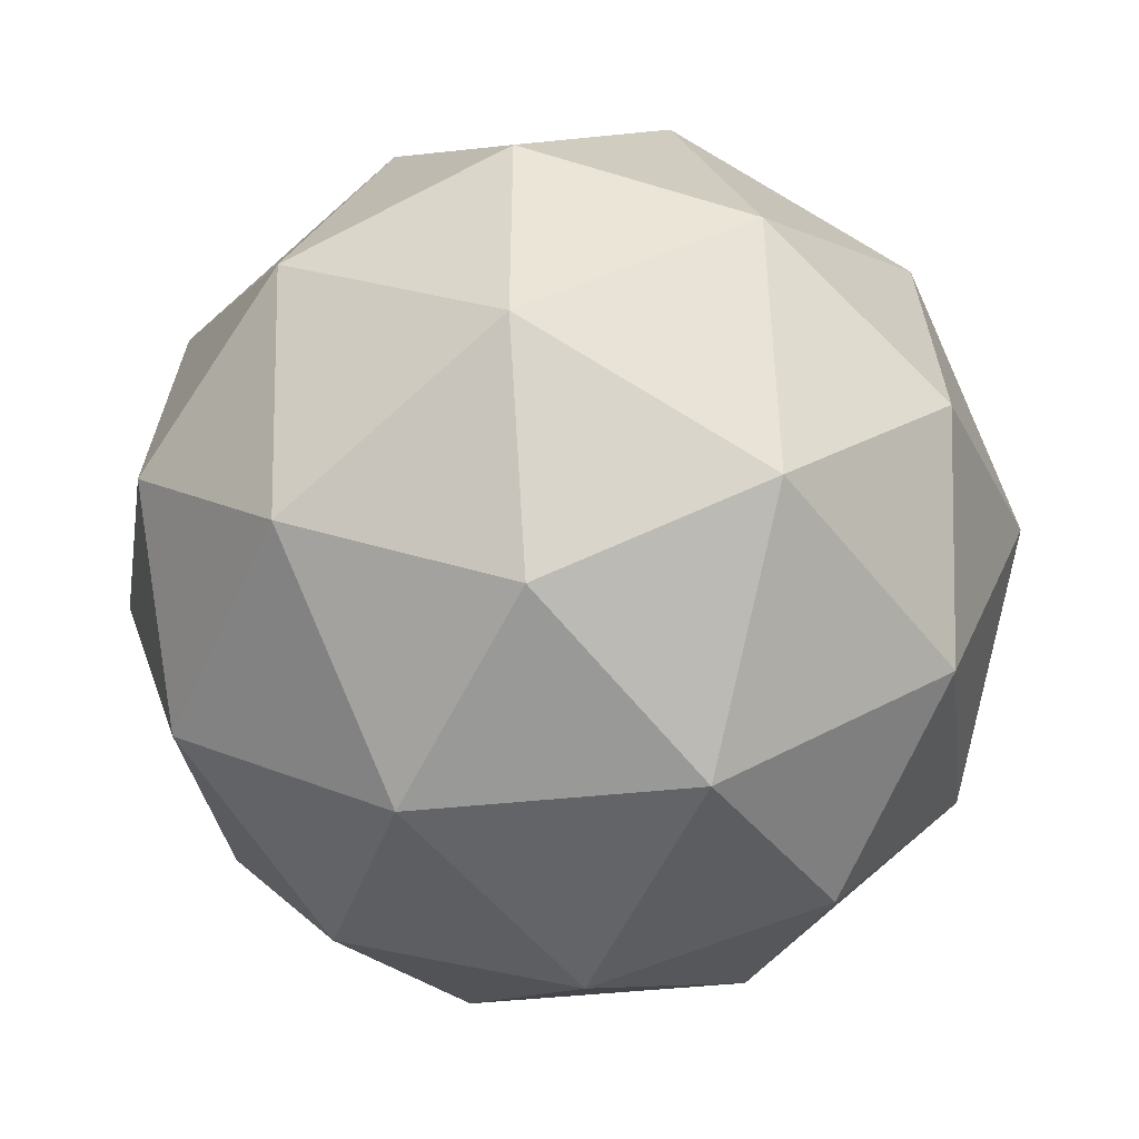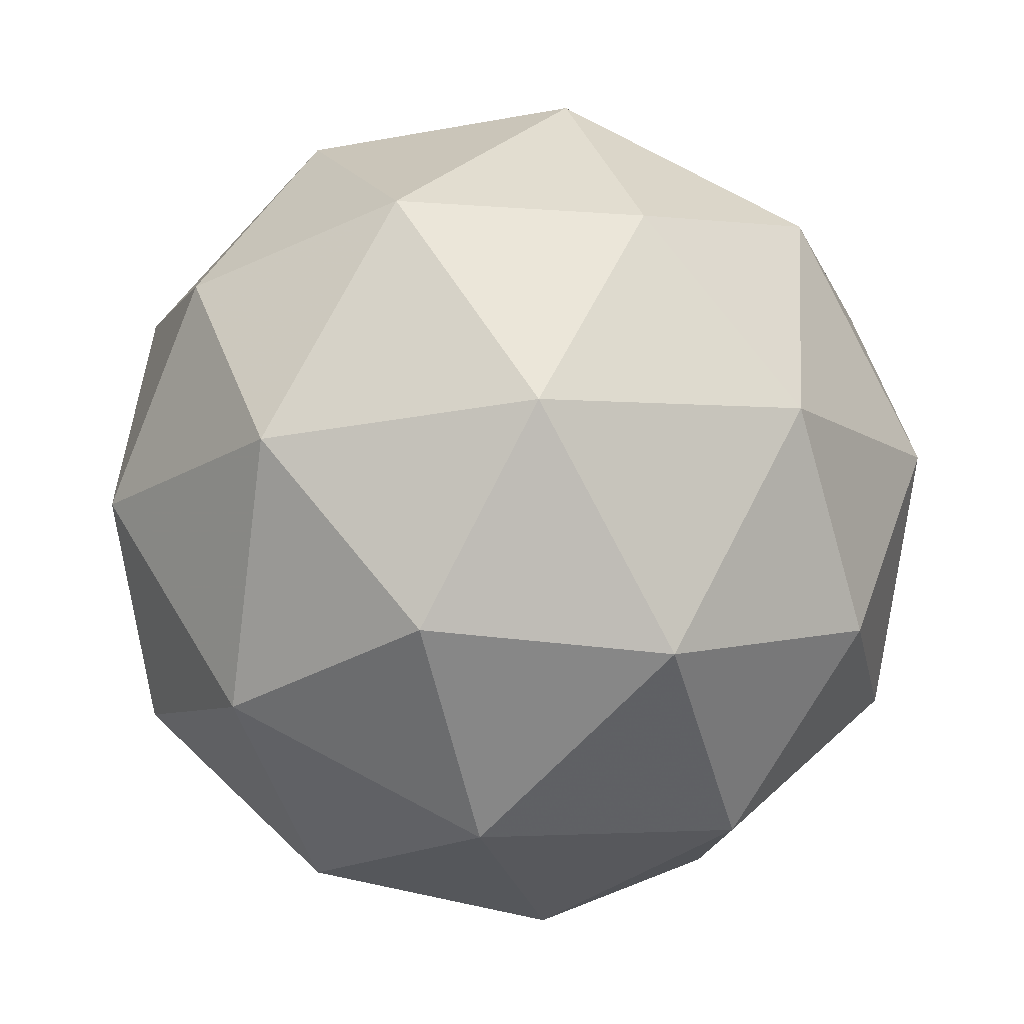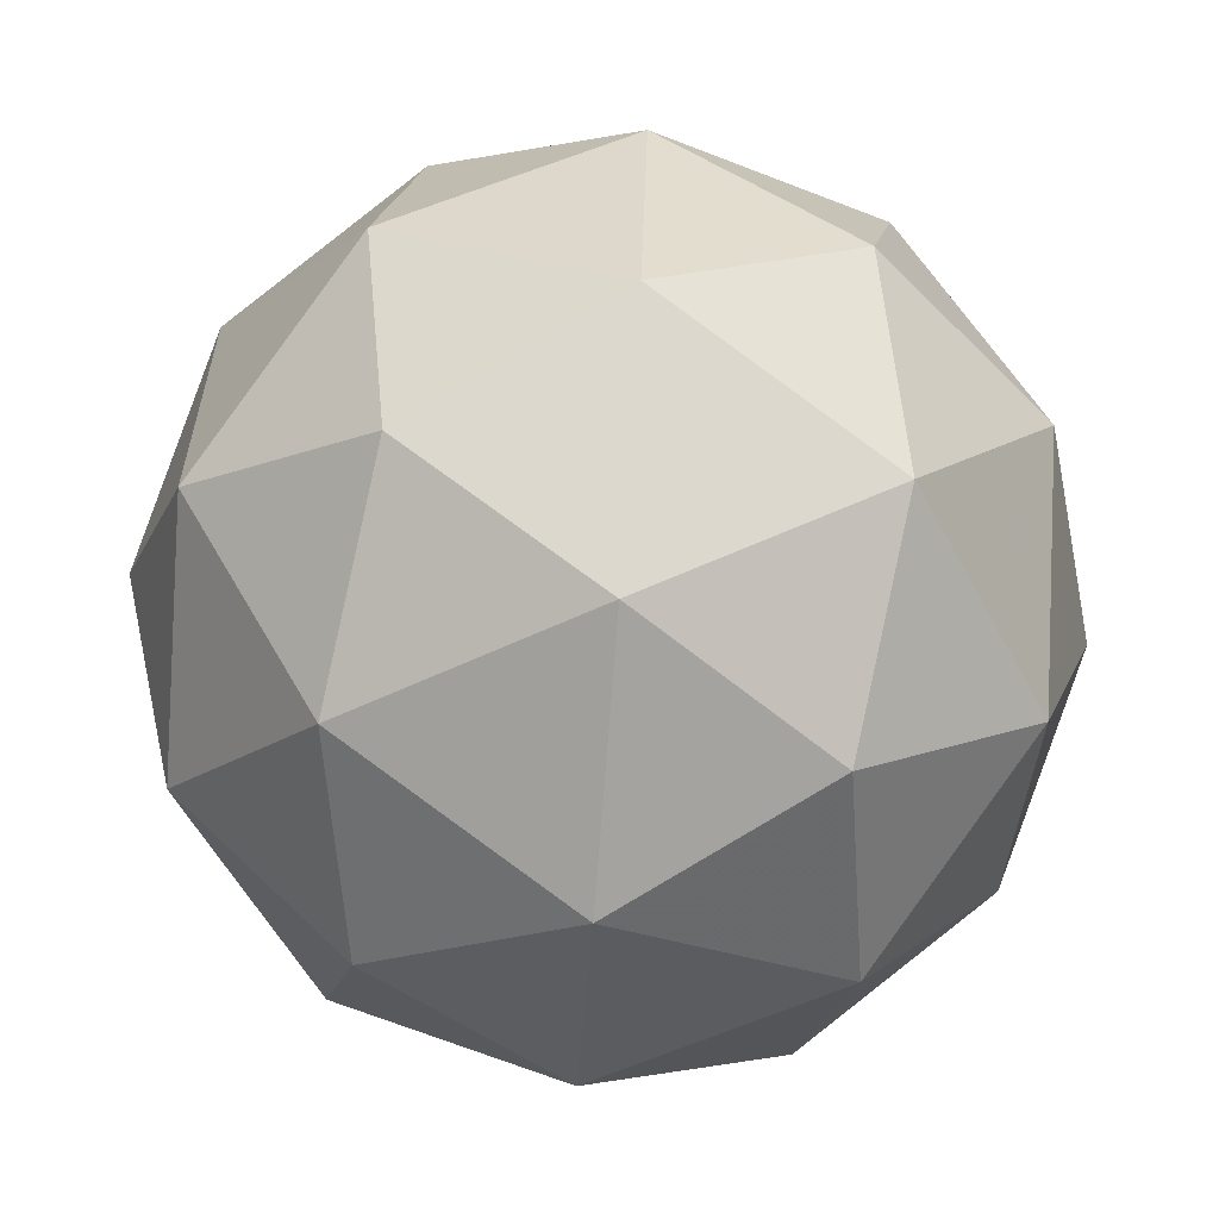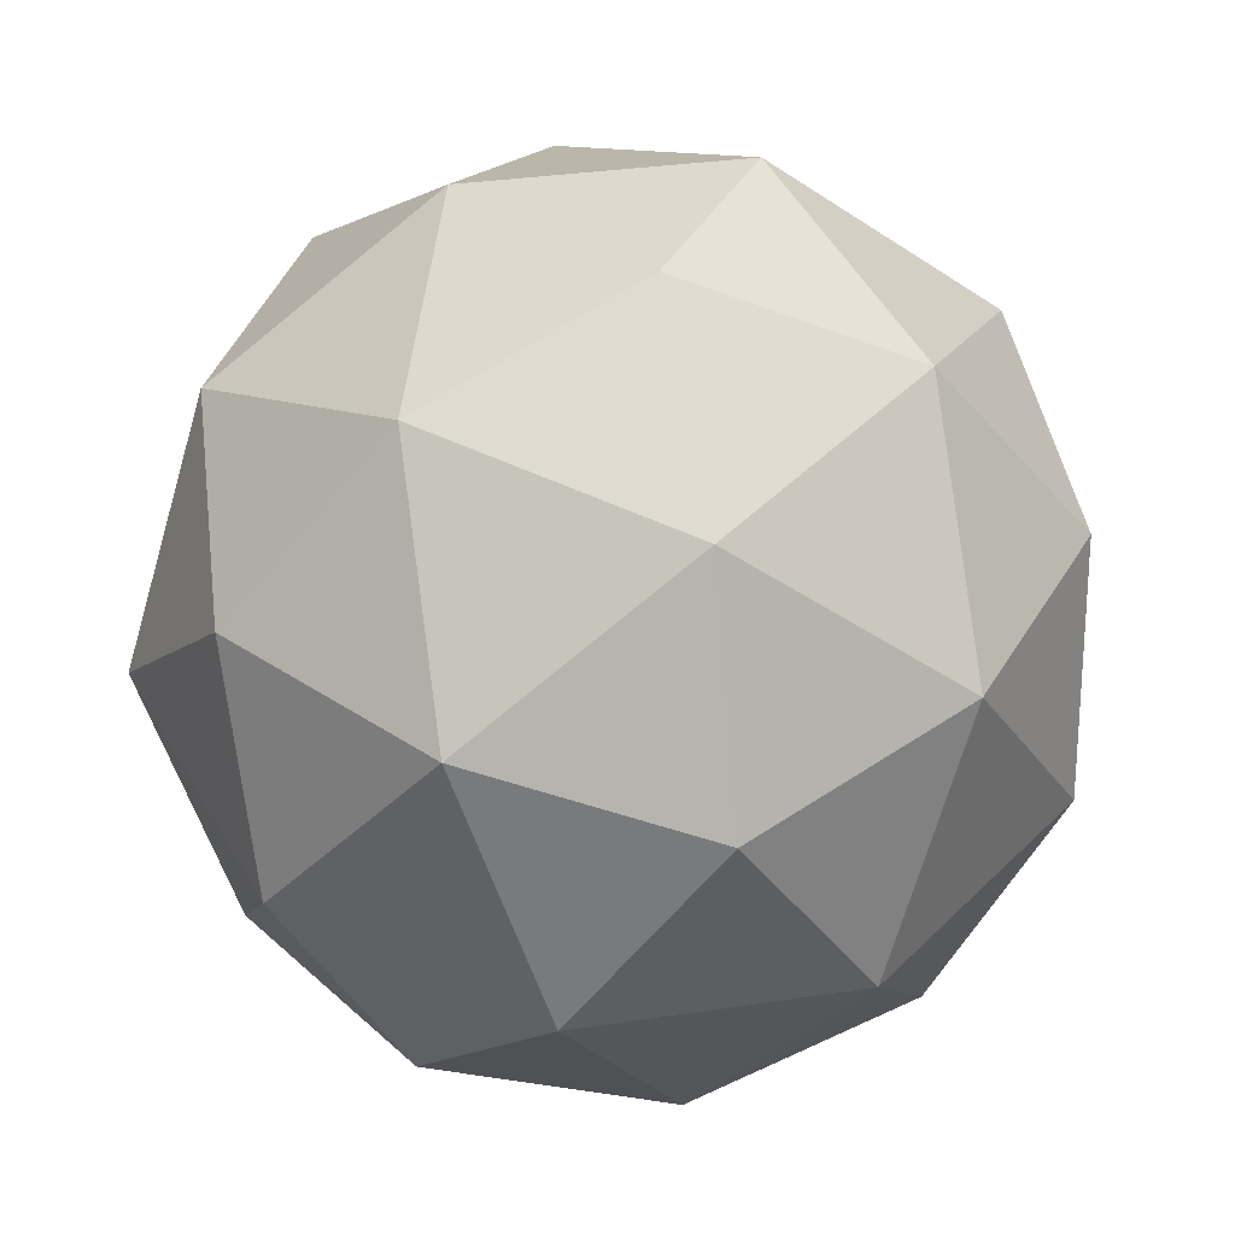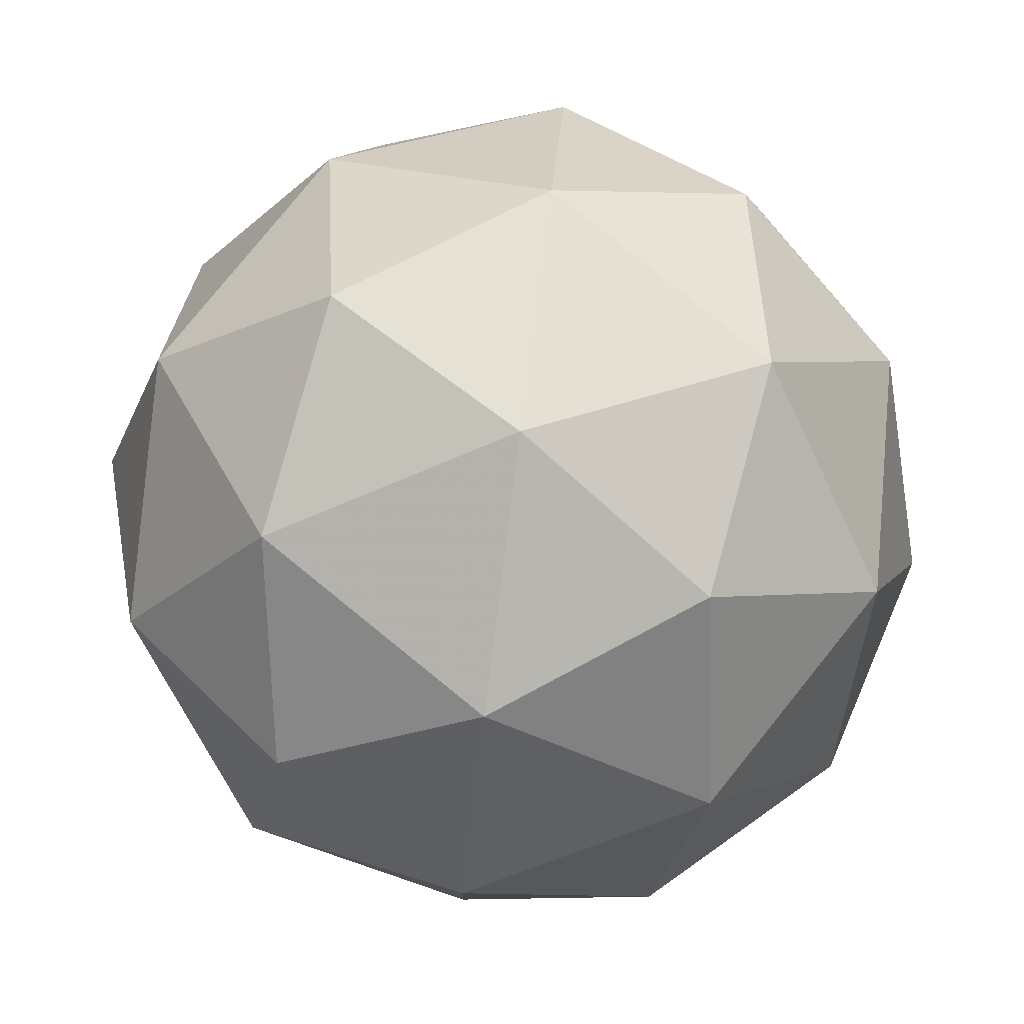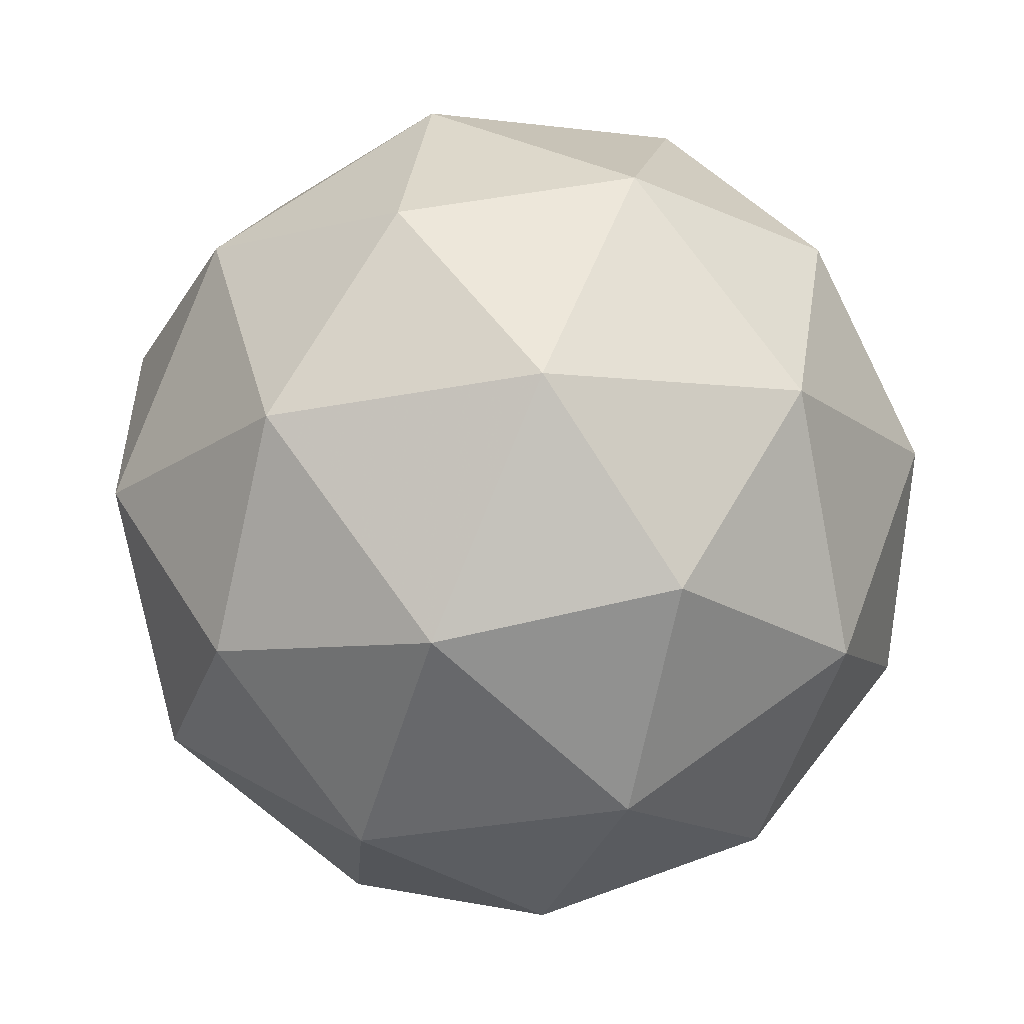
<metadata>
{"format":"obj","ext":"obj","renderer":"f3d","projection":"perspective","resolution":1024,"background":"white","views":[{"elev":68.2,"azim":139.1,"up":"+Y"},{"elev":-69.1,"azim":-151.0,"up":"+Z"},{"elev":-9.0,"azim":-162.2,"up":"+Y"},{"elev":-13.9,"azim":42.1,"up":"+Y"},{"elev":54.0,"azim":-154.6,"up":"+Y"},{"elev":-69.1,"azim":-117.0,"up":"+Y"}]}
</metadata>
<code>
v 0.7993 0.3811 -0.149
v 0.7362 0.415 -0.1048
v 0.8155 0.4393 -0.09054
v 0.8651 0.3718 -0.09749
v 0.8166 0.3057 -0.1161
v 0.7369 0.3323 -0.1206
v 0.7631 0.4266 -0.02597
v 0.8427 0.3999 -0.02143
v 0.8434 0.3173 -0.03722
v 0.7642 0.2929 -0.05153
v 0.7145 0.3604 -0.04457
v 0.7803 0.3511 0.006977
v 0.8104 0.418 -0.1284
v 0.7639 0.4036 -0.1368
v 0.7734 0.4379 -0.1024
v 0.7272 0.375 -0.1201
v 0.7643 0.3551 -0.146
v 0.8396 0.3783 -0.1324
v 0.8491 0.4125 -0.09805
v 0.8111 0.3394 -0.1434
v 0.8498 0.3339 -0.1131
v 0.7744 0.3107 -0.1267
v 0.7141 0.3915 -0.07535
v 0.7145 0.3429 -0.08463
v 0.7892 0.4447 -0.05601
v 0.7426 0.4304 -0.06442
v 0.8652 0.3893 -0.05743
v 0.836 0.429 -0.05335
v 0.837 0.3019 -0.07765
v 0.8656 0.3407 -0.06671
v 0.7436 0.3032 -0.08872
v 0.7905 0.2875 -0.08605
v 0.7298 0.3983 -0.02899
v 0.8052 0.4215 -0.01539
v 0.8524 0.3573 -0.02201
v 0.8062 0.2944 -0.03969
v 0.7305 0.3197 -0.04401
v 0.7685 0.3928 0.001306
v 0.74 0.354 -0.009627
v 0.8153 0.3772 0.003975
v 0.8157 0.3286 -0.005307
v 0.7692 0.3143 -0.01371
f 1 14 13
f 2 14 16
f 1 13 18
f 1 18 20
f 1 20 17
f 2 16 23
f 3 15 25
f 4 19 27
f 5 21 29
f 6 22 31
f 2 23 26
f 3 25 28
f 4 27 30
f 5 29 32
f 6 31 24
f 7 33 38
f 8 34 40
f 9 35 41
f 10 36 42
f 11 37 39
f 39 42 12
f 39 37 42
f 37 10 42
f 42 41 12
f 42 36 41
f 36 9 41
f 41 40 12
f 41 35 40
f 35 8 40
f 40 38 12
f 40 34 38
f 34 7 38
f 38 39 12
f 38 33 39
f 33 11 39
f 24 37 11
f 24 31 37
f 31 10 37
f 32 36 10
f 32 29 36
f 29 9 36
f 30 35 9
f 30 27 35
f 27 8 35
f 28 34 8
f 28 25 34
f 25 7 34
f 26 33 7
f 26 23 33
f 23 11 33
f 31 32 10
f 31 22 32
f 22 5 32
f 29 30 9
f 29 21 30
f 21 4 30
f 27 28 8
f 27 19 28
f 19 3 28
f 25 26 7
f 25 15 26
f 15 2 26
f 23 24 11
f 23 16 24
f 16 6 24
f 17 22 6
f 17 20 22
f 20 5 22
f 20 21 5
f 20 18 21
f 18 4 21
f 18 19 4
f 18 13 19
f 13 3 19
f 16 17 6
f 16 14 17
f 14 1 17
f 13 15 3
f 13 14 15
f 14 2 15

</code>
